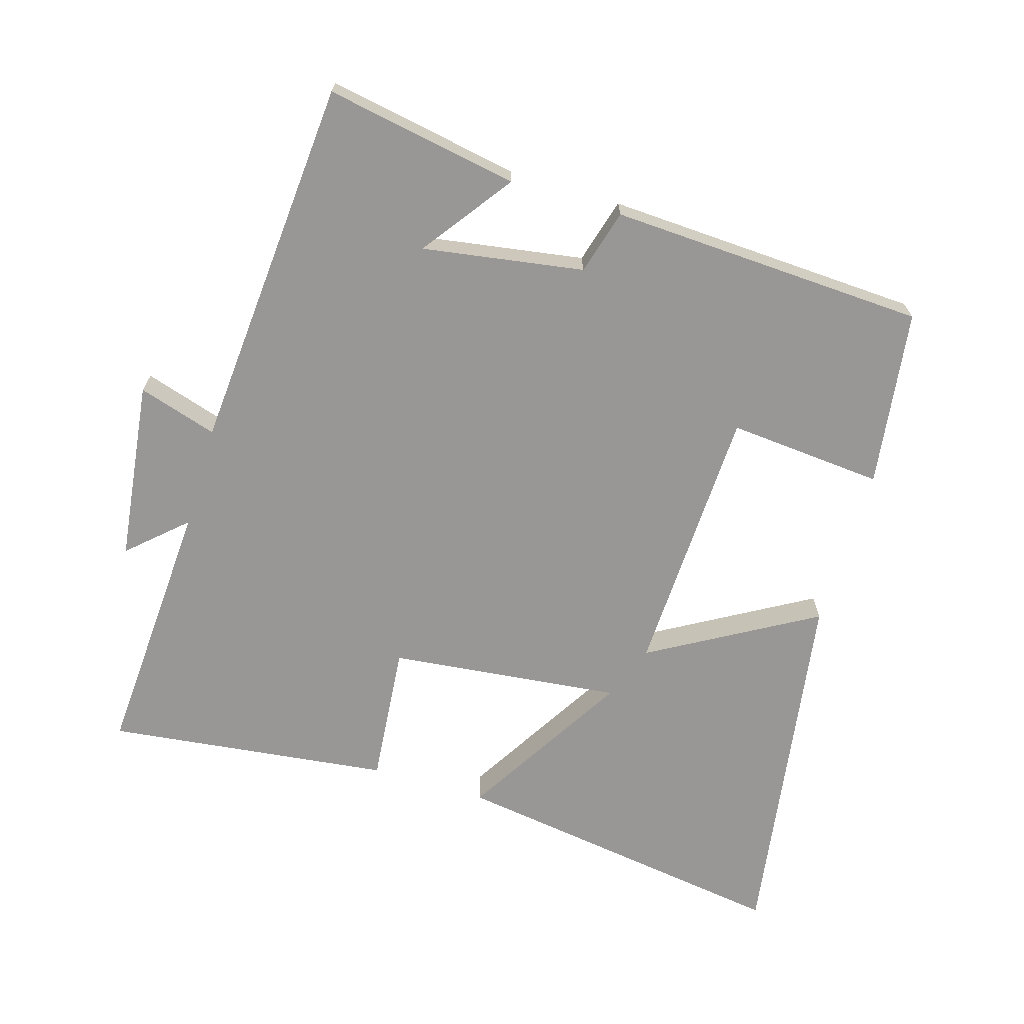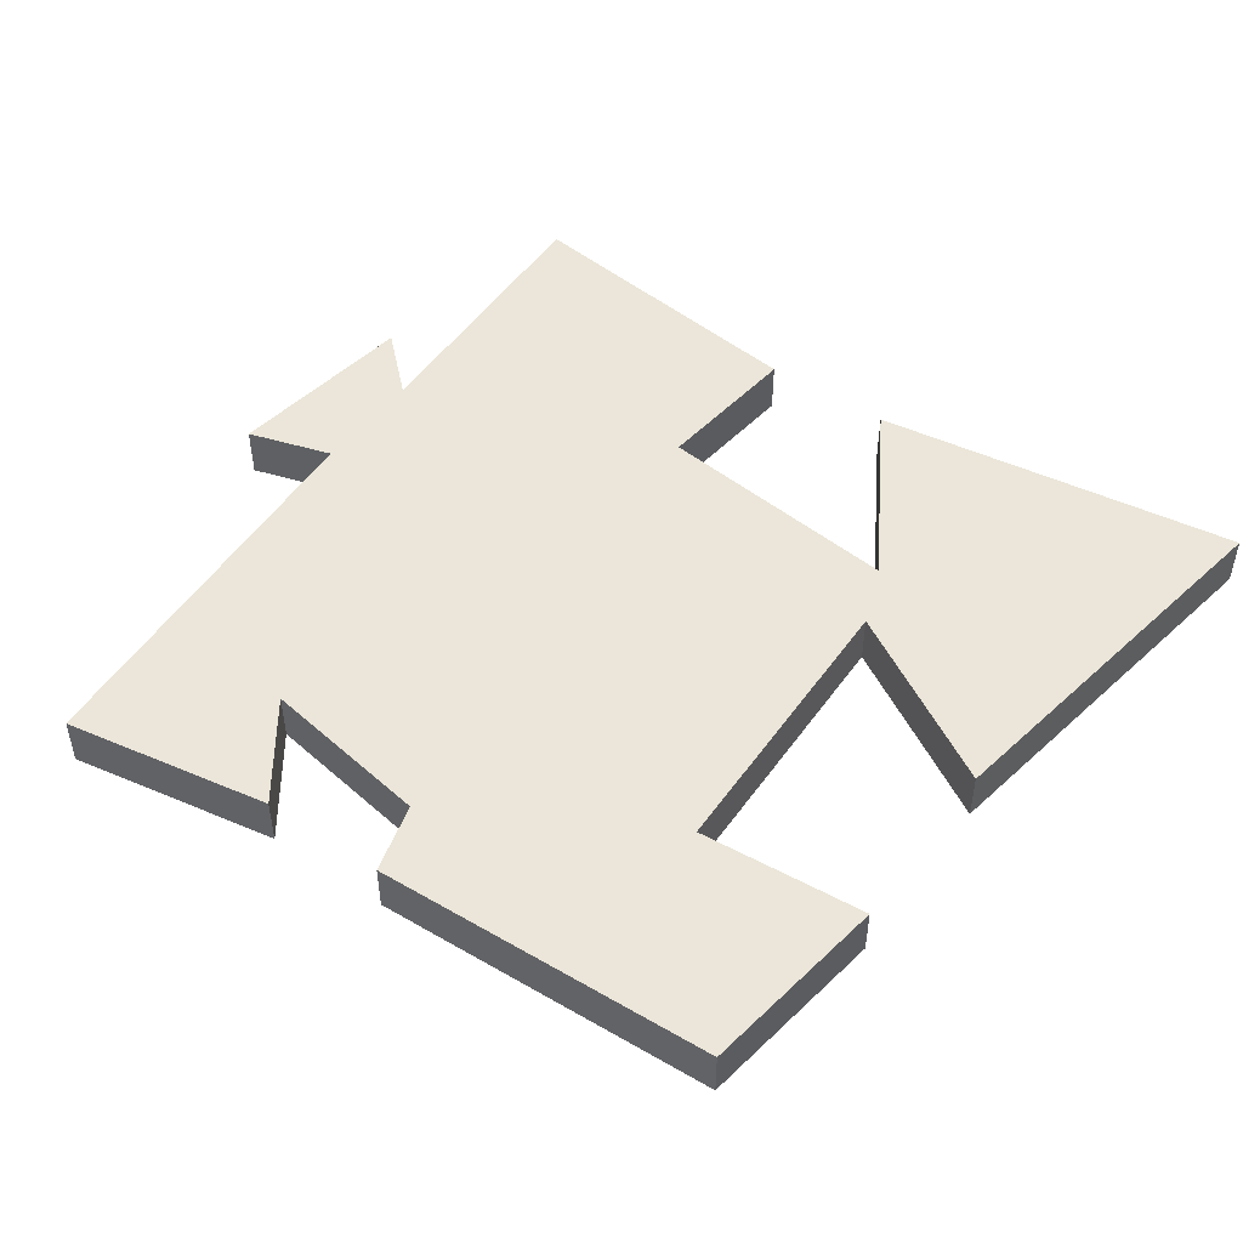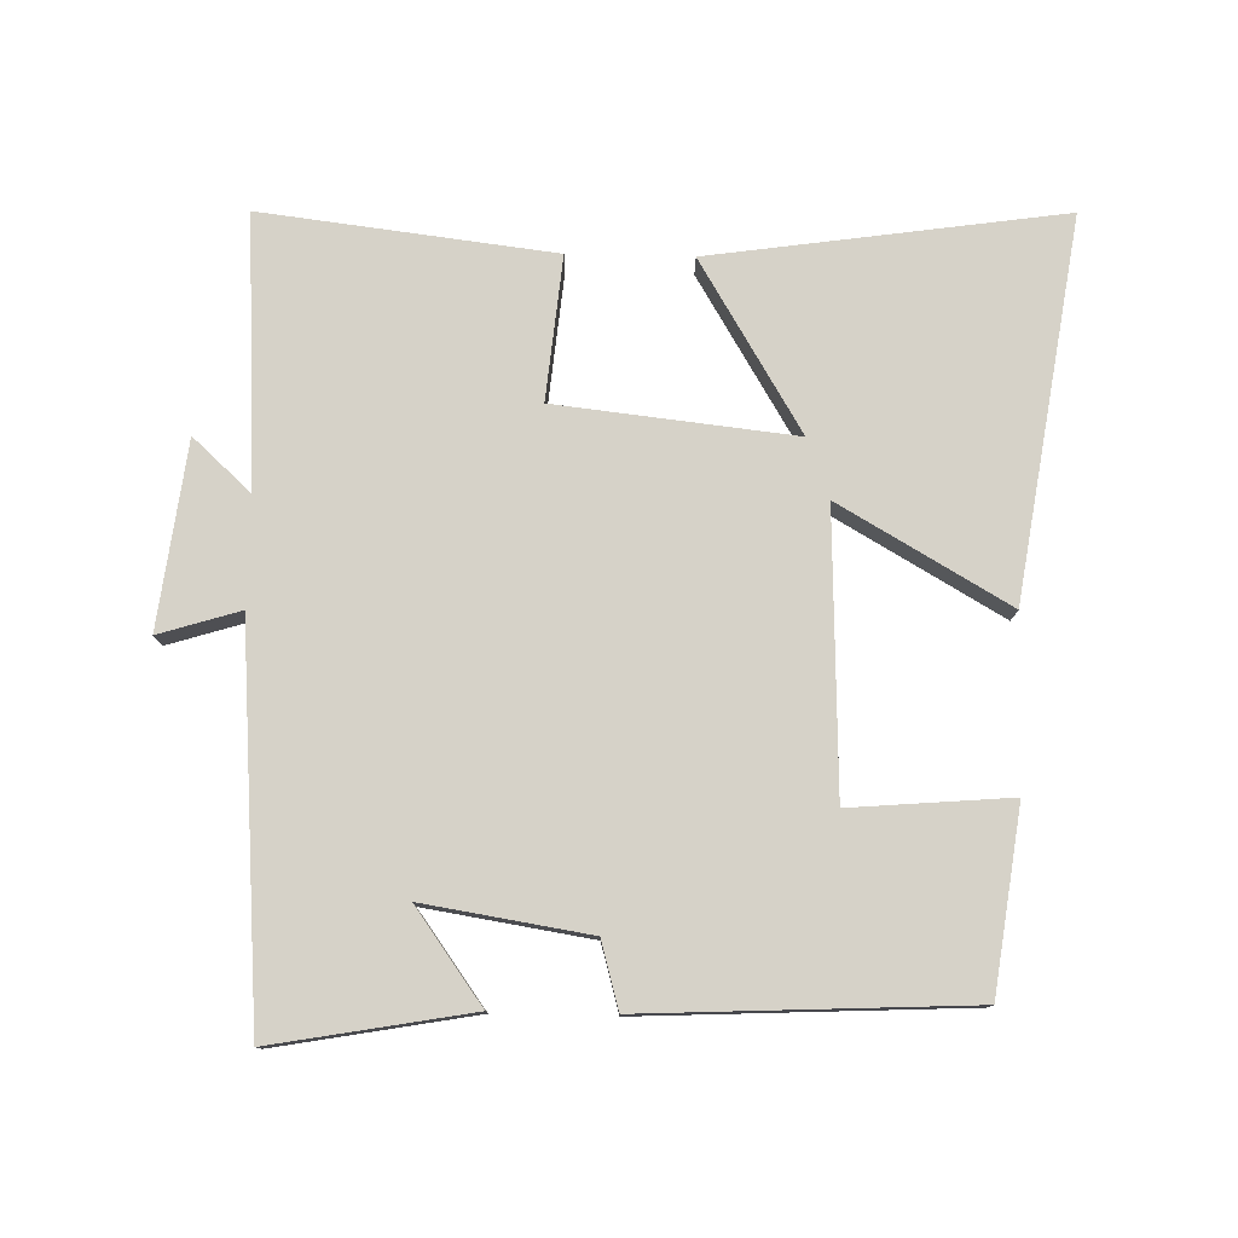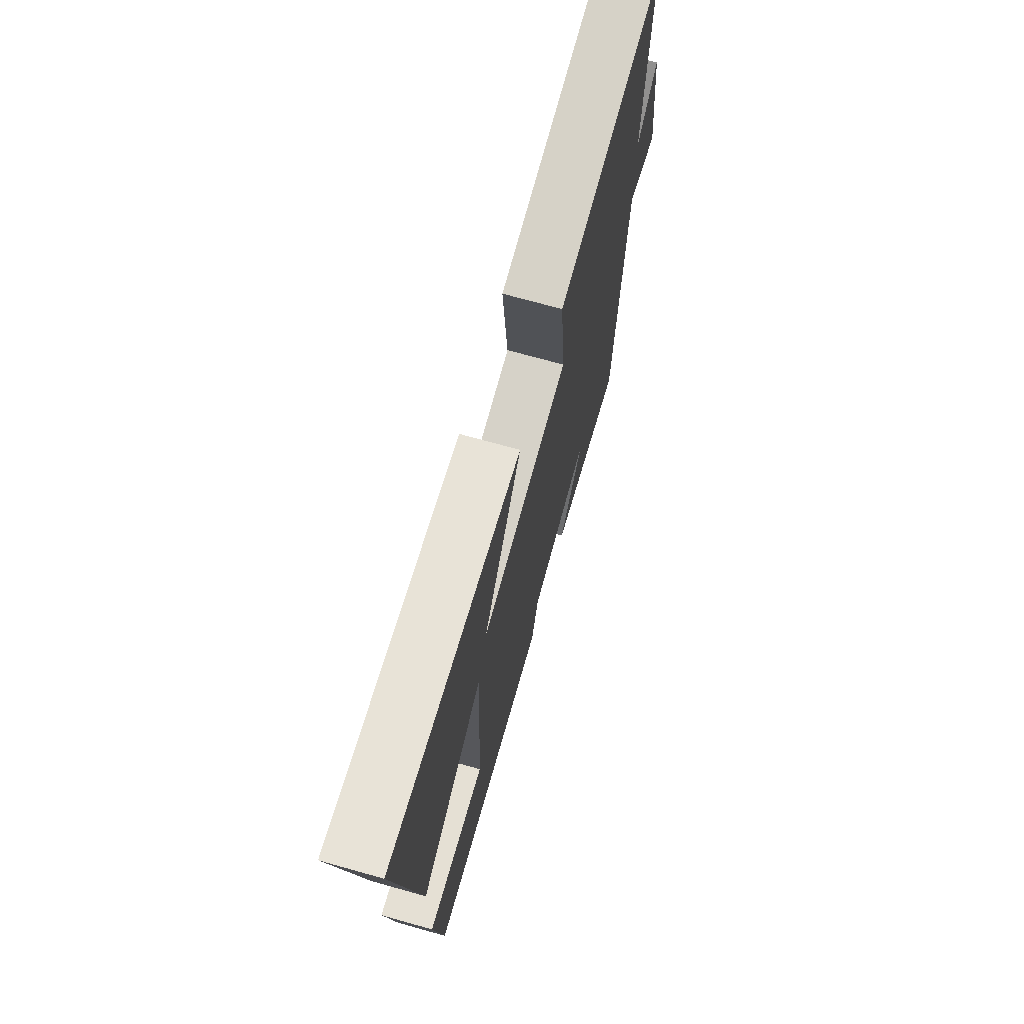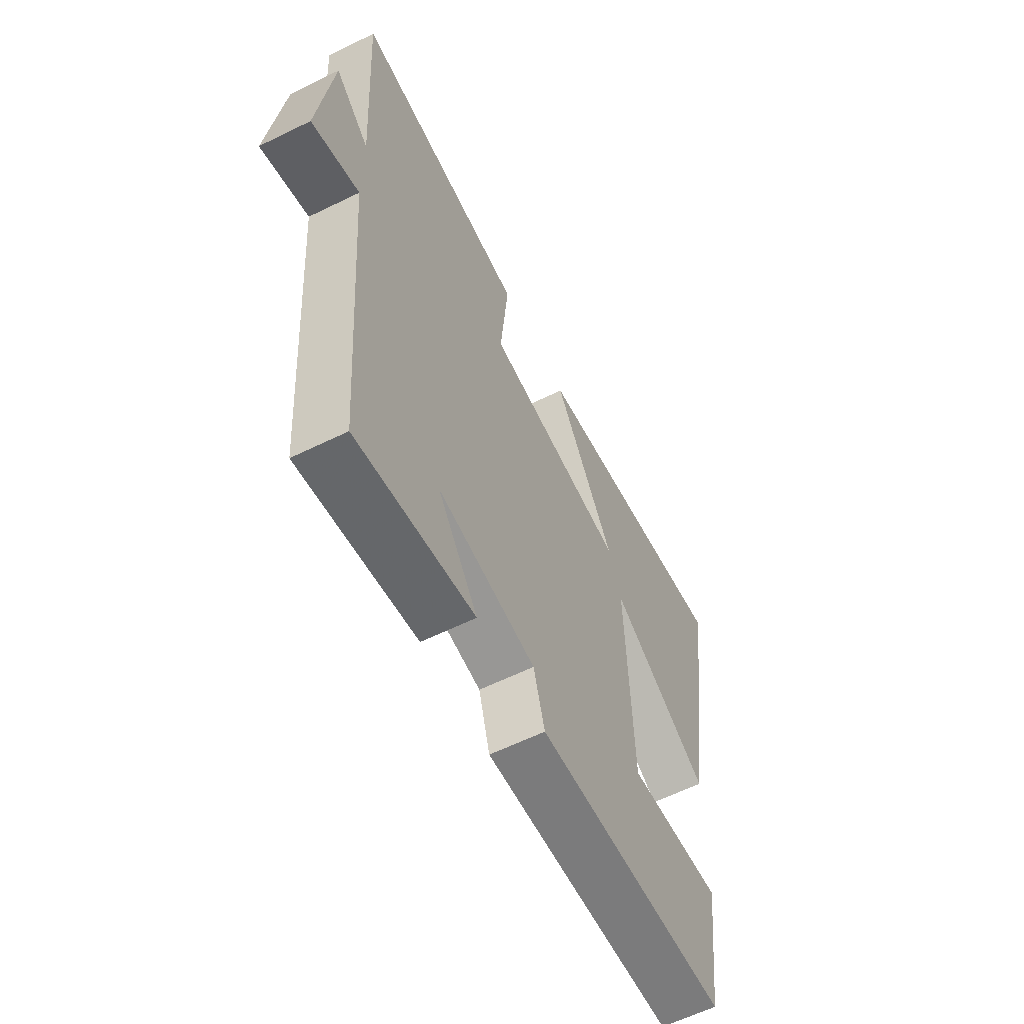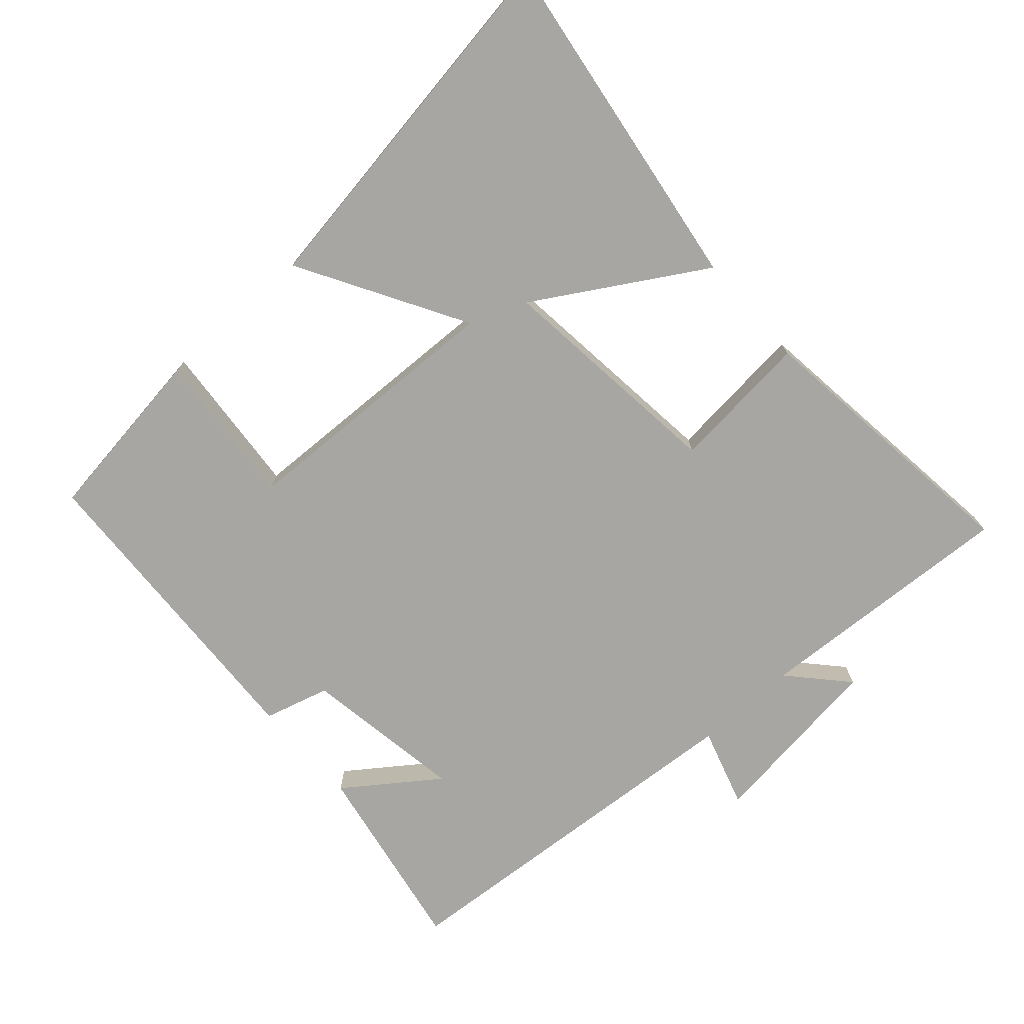
<metadata>
{"format":"obj","ext":"obj","renderer":"f3d","projection":"perspective","resolution":1024,"background":"white","views":[{"elev":-68.3,"azim":163.2,"up":"+Y"},{"elev":48.2,"azim":-144.4,"up":"+Y"},{"elev":78.1,"azim":-178.7,"up":"+Y"},{"elev":70.8,"azim":-74.3,"up":"+Z"},{"elev":-60.7,"azim":116.6,"up":"+Z"},{"elev":-74.2,"azim":-48.3,"up":"+Y"}]}
</metadata>
<code>
v -0.464 0.07 -0.478
v -0.5 0.07 -0.216
v -0.27 0.07 -0.235
v -0.256 0.07 0.169
v -0.5 0.07 0.028
v -0.584 0.07 0.574
v -0.075 0.07 0.5
v -0.223 0.07 0.254
v 0.121 0.07 0.292
v 0.101 0.07 0.5
v 0.522 0.07 0.551
v 0.5 0.07 0.161
v 0.583 0.07 0.237
v 0.617 0.07 -0.031
v 0.5 0.07 0.005
v 0.458 0.07 -0.551
v 0.172 0.07 -0.5
v 0.269 0.07 -0.366
v 0.031 0.07 -0.404
v 0.004 0.07 -0.5
v -0.464 0 -0.478
v -0.5 0 -0.216
v -0.27 0 -0.235
v -0.256 0 0.169
v -0.5 0 0.028
v -0.584 0 0.574
v -0.075 0 0.5
v -0.223 0 0.254
v 0.121 0 0.292
v 0.101 0 0.5
v 0.522 0 0.551
v 0.5 0 0.161
v 0.583 0 0.237
v 0.617 0 -0.031
v 0.5 0 0.005
v 0.458 0 -0.551
v 0.172 0 -0.5
v 0.269 0 -0.366
v 0.031 0 -0.404
v 0.004 0 -0.5
f 1 2 3
f 20 1 3
f 19 20 3
f 18 19 3 4
f 16 17 18
f 15 16 18 4
f 12 13 14 15
f 12 15 4
f 9 10 11 12
f 8 9 12 4
f 5 6 7 8
f 4 5 8
f 23 22 21
f 23 21 40
f 23 40 39
f 24 23 39 38
f 38 37 36
f 24 38 36 35
f 35 34 33 32
f 24 35 32
f 32 31 30 29
f 24 32 29 28
f 28 27 26 25
f 28 25 24
f 1 21 22 2
f 2 22 23 3
f 3 23 24 4
f 4 24 25 5
f 5 25 26 6
f 6 26 27 7
f 7 27 28 8
f 8 28 29 9
f 9 29 30 10
f 10 30 31 11
f 11 31 32 12
f 12 32 33 13
f 13 33 34 14
f 14 34 35 15
f 15 35 36 16
f 16 36 37 17
f 17 37 38 18
f 18 38 39 19
f 19 39 40 20
f 20 40 21 1

</code>
